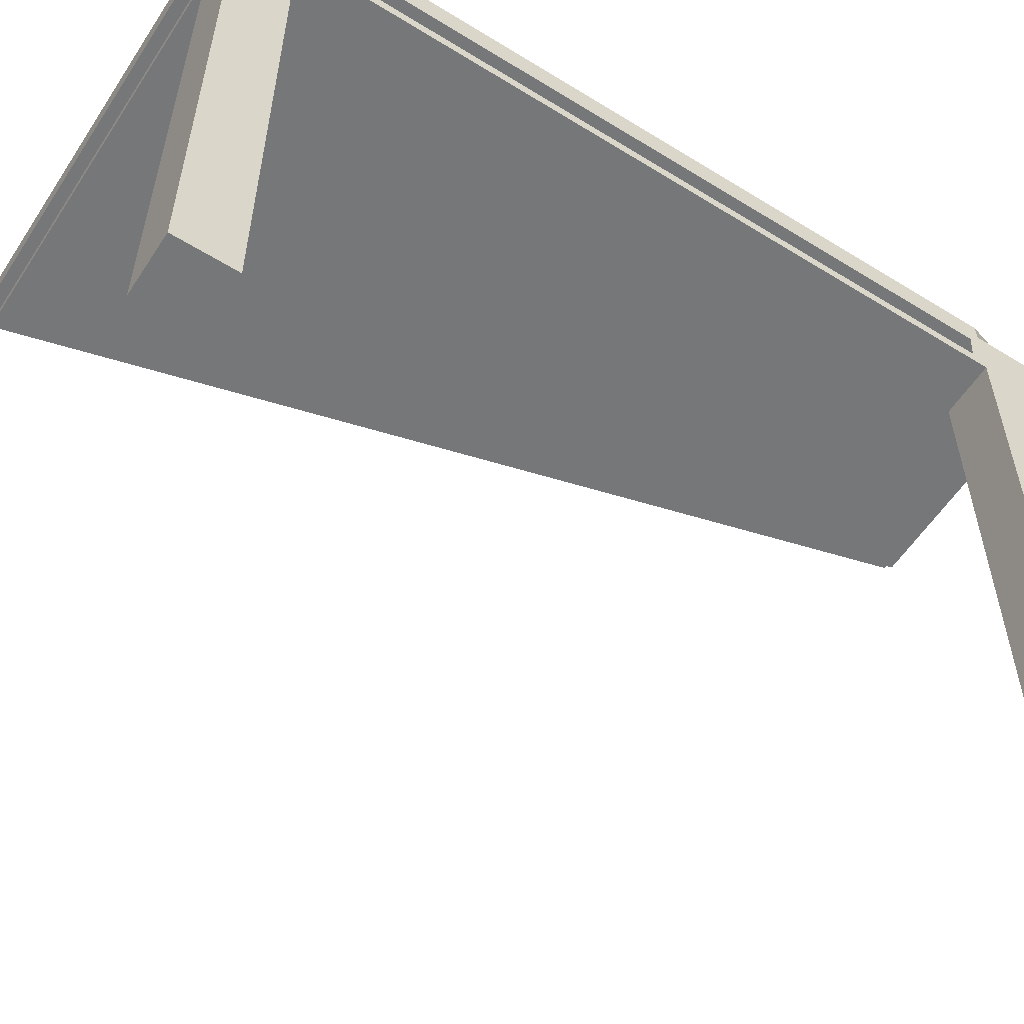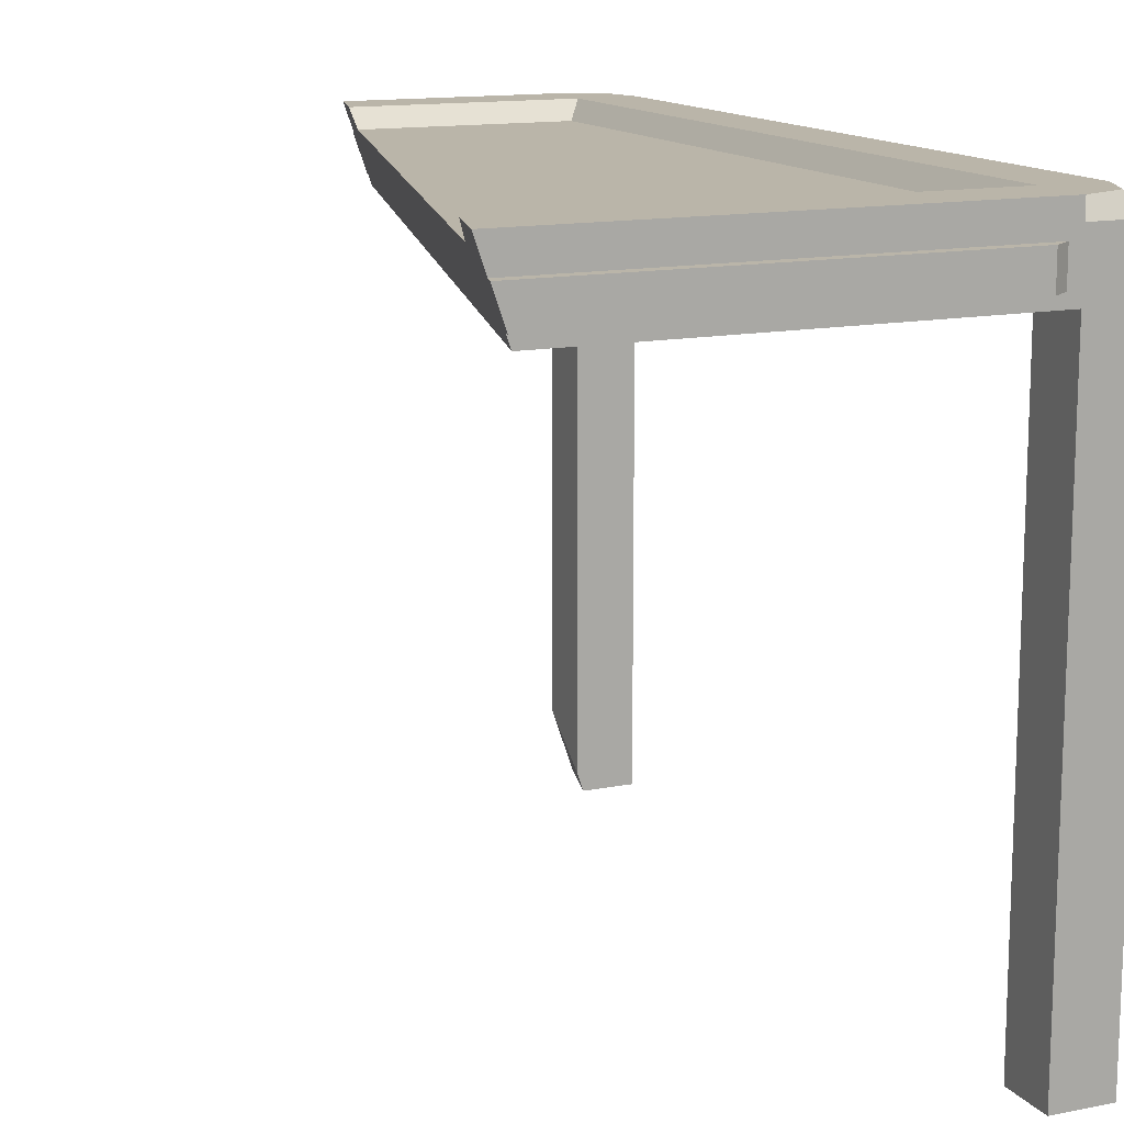
<metadata>
{"format":"obj","ext":"obj","renderer":"f3d","projection":"perspective","resolution":1024,"background":"white","views":[{"elev":-57.0,"azim":57.2,"up":"+Y"},{"elev":13.7,"azim":-24.1,"up":"+Y"}]}
</metadata>
<code>
g IL_Table_sh_2
v 0.3186 -0.5657 0.7491
v 0.4186 -0.5657 0.7491
v 0.4186 -0.5657 0.6491
v 0.4186 0.4343 0.7491
v 0.4186 0.4343 0.6491
v 0.3186 -0.5657 0.6491
v 0.3186 0.4343 0.7491
v 0.3186 0.4343 0.6491
v 0.4186 0.5343 0.7491
v 0.4186 0.5343 0.6491
v 0.3186 0.4343 -0.6509
v 0.3186 0.5343 0.7491
v 0.4186 0.4574 0.626
v 0.4186 0.4343 -0.6509
v 0.2976 0.5134 0.7491
v 0.3872 0.5657 0.7221
v 0.4186 0.5657 0.6491
v 0.4186 0.4574 -0.6279
v 0.4186 0.5113 0.626
v 0.2976 0.4552 0.7491
v 0.3186 0.5657 0.7491
v 0.4186 0.5657 -0.6509
v 0.4382 0.4574 -0.607
v 0.4186 0.5343 -0.6509
v 0.4382 0.4574 0.6095
v 0.3186 0.4343 -0.7509
v 0.4186 0.5113 -0.6279
v 0.4186 -0.5657 -0.6509
v 0.2695 0.5134 0.7695
v 0.3186 0.5657 0.6491
v 0.4382 0.5113 -0.607
v 0.4382 0.5113 0.6095
v 0.4186 -0.5657 -0.7509
v 0.4186 0.4343 -0.7509
v 0.2695 0.4552 0.7695
v 0.3186 0.5657 -0.6509
v 0.3962 0.5657 -0.7294
v 0.4186 0.5343 -0.7509
v 0.2943 0.5343 -0.6227
v 0.3006 0.4523 -0.7509
v 0.3186 0.5343 -0.7509
v 0.2943 0.5343 0.6239
v 0.3186 0.5657 -0.7509
v 0.3006 0.5164 -0.7509
v 0.2627 0.5164 -0.7695
v 0.2627 0.4523 -0.7695
v -0.2281 0.4343 0.1386
v -0.366 0.4343 0.6491
v -0.3871 0.4343 0.7275
v -0.393 0.4343 0.7491
v -0.01474 0.4343 -0.6509
v 0.3186 -0.533 -0.6509
v 0.3211 -0.5404 -0.6509
v -0.3945 0.4388 0.7491
v -0.4214 0.5167 0.7491
v -0.4202 0.5134 0.7491
v 0.002798 0.4343 -0.7158
v 0.3186 -0.4627 -0.7406
v 0.3298 -0.5657 -0.6509
v -0.4002 0.4552 0.7491
v -0.4274 0.5343 0.7491
v -0.425 0.5134 0.7669
v -0.4293 0.5396 0.7491
v 0.01228 0.4343 -0.7509
v 0.3186 -0.4546 -0.7509
v 0.334 -0.5657 -0.6663
v 0.3568 -0.5657 -0.7509
v -0.4012 0.4552 0.753
v -0.4257 0.5134 0.7695
v -0.4382 0.5657 0.7491
v 0.01011 0.4406 -0.7509
v -0.4057 0.4552 0.7695
v -0.423 0.5055 0.7695
v -0.4162 0.5657 0.6675
v -0.4112 0.5657 0.6491
v 0.006092 0.4523 -0.7509
v -0.4077 0.5595 0.6441
v -0.05866 0.5525 -0.6391
v -0.05681 0.5343 -0.6227
v 0.007846 0.4523 -0.7574
v -0.3936 0.5343 0.6239
v -0.06 0.5657 -0.6509
v -0.2025 0.5343 -0.08335
v -0.04897 0.5657 -0.6917
v -0.03299 0.5657 -0.7509
v -0.01823 0.5229 -0.7509
v -0.01599 0.5164 -0.7509
v -0.01098 0.5164 -0.7695
v -0.01265 0.5164 -0.7633
v 0.01111 0.4523 -0.7695
v -0.02632 0.5463 -0.7509
v -0.02218 0.5343 -0.7509
v -0.003621 0.495 -0.7695
v 0.3186 -0.5657 0.7491
v 0.3186 -0.5657 0.7491
v 0.3186 -0.5657 0.7491
v 0.3186 -0.5657 0.7491
v 0.4186 -0.5657 0.7491
v 0.4186 -0.5657 0.7491
v 0.4186 -0.5657 0.7491
v 0.4186 -0.5657 0.6491
v 0.4186 -0.5657 0.6491
v 0.4186 -0.5657 0.6491
v 0.4186 -0.5657 0.6491
v 0.4186 0.4343 0.7491
v 0.4186 0.4343 0.7491
v 0.4186 0.4343 0.7491
v 0.4186 0.4343 0.7491
v 0.4186 0.4343 0.7491
v 0.4186 0.4343 0.6491
v 0.4186 0.4343 0.6491
v 0.4186 0.4343 0.6491
v 0.4186 0.4343 0.6491
v 0.4186 0.4343 0.6491
v 0.4186 0.4343 0.6491
v 0.4186 0.4343 0.6491
v 0.4186 0.4343 0.6491
v 0.3186 -0.5657 0.6491
v 0.3186 -0.5657 0.6491
v 0.3186 -0.5657 0.6491
v 0.3186 0.4343 0.7491
v 0.3186 0.4343 0.7491
v 0.3186 0.4343 0.7491
v 0.3186 0.4343 0.7491
v 0.3186 0.4343 0.7491
v 0.3186 0.4343 0.7491
v 0.3186 0.4343 0.7491
v 0.3186 0.4343 0.7491
v 0.3186 0.4343 0.7491
v 0.3186 0.4343 0.6491
v 0.3186 0.4343 0.6491
v 0.3186 0.4343 0.6491
v 0.3186 0.4343 0.6491
v 0.3186 0.4343 0.6491
v 0.3186 0.4343 0.6491
v 0.3186 0.4343 0.6491
v 0.4186 0.5343 0.7491
v 0.4186 0.5343 0.7491
v 0.4186 0.5343 0.7491
v 0.4186 0.5343 0.7491
v 0.4186 0.5343 0.7491
v 0.4186 0.5343 0.6491
v 0.4186 0.5343 0.6491
v 0.4186 0.5343 0.6491
v 0.4186 0.5343 0.6491
v 0.4186 0.5343 0.6491
v 0.4186 0.5343 0.6491
v 0.4186 0.5343 0.6491
v 0.3186 0.4343 -0.6509
v 0.3186 0.4343 -0.6509
v 0.3186 0.4343 -0.6509
v 0.3186 0.4343 -0.6509
v 0.3186 0.4343 -0.6509
v 0.3186 0.4343 -0.6509
v 0.3186 0.4343 -0.6509
v 0.3186 0.4343 -0.6509
v 0.3186 0.4343 -0.6509
v 0.3186 0.5343 0.7491
v 0.3186 0.5343 0.7491
v 0.3186 0.5343 0.7491
v 0.3186 0.5343 0.7491
v 0.3186 0.5343 0.7491
v 0.3186 0.5343 0.7491
v 0.3186 0.5343 0.7491
v 0.4186 0.4574 0.626
v 0.4186 0.4574 0.626
v 0.4186 0.4574 0.626
v 0.4186 0.4574 0.626
v 0.4186 0.4574 0.626
v 0.4186 0.4343 -0.6509
v 0.4186 0.4343 -0.6509
v 0.4186 0.4343 -0.6509
v 0.4186 0.4343 -0.6509
v 0.4186 0.4343 -0.6509
v 0.4186 0.4343 -0.6509
v 0.4186 0.4343 -0.6509
v 0.4186 0.4343 -0.6509
v 0.4186 0.4343 -0.6509
v 0.2976 0.5134 0.7491
v 0.2976 0.5134 0.7491
v 0.2976 0.5134 0.7491
v 0.2976 0.5134 0.7491
v 0.2976 0.5134 0.7491
v 0.2976 0.5134 0.7491
v 0.2976 0.5134 0.7491
v 0.3872 0.5657 0.7221
v 0.3872 0.5657 0.7221
v 0.3872 0.5657 0.7221
v 0.4186 0.5657 0.6491
v 0.4186 0.5657 0.6491
v 0.4186 0.5657 0.6491
v 0.4186 0.5657 0.6491
v 0.4186 0.5657 0.6491
v 0.4186 0.4574 -0.6279
v 0.4186 0.4574 -0.6279
v 0.4186 0.4574 -0.6279
v 0.4186 0.4574 -0.6279
v 0.4186 0.4574 -0.6279
v 0.4186 0.5113 0.626
v 0.4186 0.5113 0.626
v 0.4186 0.5113 0.626
v 0.4186 0.5113 0.626
v 0.4186 0.5113 0.626
v 0.2976 0.4552 0.7491
v 0.2976 0.4552 0.7491
v 0.2976 0.4552 0.7491
v 0.2976 0.4552 0.7491
v 0.2976 0.4552 0.7491
v 0.2976 0.4552 0.7491
v 0.2976 0.4552 0.7491
v 0.3186 0.5657 0.7491
v 0.3186 0.5657 0.7491
v 0.3186 0.5657 0.7491
v 0.3186 0.5657 0.7491
v 0.3186 0.5657 0.7491
v 0.3186 0.5657 0.7491
v 0.4186 0.5657 -0.6509
v 0.4186 0.5657 -0.6509
v 0.4186 0.5657 -0.6509
v 0.4186 0.5657 -0.6509
v 0.4186 0.5657 -0.6509
v 0.4382 0.4574 -0.607
v 0.4382 0.4574 -0.607
v 0.4382 0.4574 -0.607
v 0.4382 0.4574 -0.607
v 0.4186 0.5343 -0.6509
v 0.4186 0.5343 -0.6509
v 0.4186 0.5343 -0.6509
v 0.4186 0.5343 -0.6509
v 0.4186 0.5343 -0.6509
v 0.4186 0.5343 -0.6509
v 0.4382 0.4574 0.6095
v 0.4382 0.4574 0.6095
v 0.4382 0.4574 0.6095
v 0.3186 0.4343 -0.7509
v 0.3186 0.4343 -0.7509
v 0.3186 0.4343 -0.7509
v 0.3186 0.4343 -0.7509
v 0.3186 0.4343 -0.7509
v 0.3186 0.4343 -0.7509
v 0.3186 0.4343 -0.7509
v 0.3186 0.4343 -0.7509
v 0.4186 0.5113 -0.6279
v 0.4186 0.5113 -0.6279
v 0.4186 0.5113 -0.6279
v 0.4186 0.5113 -0.6279
v 0.4186 0.5113 -0.6279
v 0.4186 -0.5657 -0.6509
v 0.4186 -0.5657 -0.6509
v 0.4186 -0.5657 -0.6509
v 0.4186 -0.5657 -0.6509
v 0.2695 0.5134 0.7695
v 0.2695 0.5134 0.7695
v 0.2695 0.5134 0.7695
v 0.2695 0.5134 0.7695
v 0.3186 0.5657 0.6491
v 0.3186 0.5657 0.6491
v 0.3186 0.5657 0.6491
v 0.3186 0.5657 0.6491
v 0.3186 0.5657 0.6491
v 0.3186 0.5657 0.6491
v 0.3186 0.5657 0.6491
v 0.4382 0.5113 -0.607
v 0.4382 0.5113 -0.607
v 0.4382 0.5113 -0.607
v 0.4382 0.5113 0.6095
v 0.4382 0.5113 0.6095
v 0.4382 0.5113 0.6095
v 0.4382 0.5113 0.6095
v 0.4186 -0.5657 -0.7509
v 0.4186 -0.5657 -0.7509
v 0.4186 -0.5657 -0.7509
v 0.4186 -0.5657 -0.7509
v 0.4186 -0.5657 -0.7509
v 0.4186 -0.5657 -0.7509
v 0.4186 0.4343 -0.7509
v 0.4186 0.4343 -0.7509
v 0.4186 0.4343 -0.7509
v 0.4186 0.4343 -0.7509
v 0.4186 0.4343 -0.7509
v 0.2695 0.4552 0.7695
v 0.2695 0.4552 0.7695
v 0.2695 0.4552 0.7695
v 0.2695 0.4552 0.7695
v 0.3186 0.5657 -0.6509
v 0.3186 0.5657 -0.6509
v 0.3186 0.5657 -0.6509
v 0.3186 0.5657 -0.6509
v 0.3186 0.5657 -0.6509
v 0.3186 0.5657 -0.6509
v 0.3186 0.5657 -0.6509
v 0.3962 0.5657 -0.7294
v 0.3962 0.5657 -0.7294
v 0.3962 0.5657 -0.7294
v 0.3962 0.5657 -0.7294
v 0.4186 0.5343 -0.7509
v 0.4186 0.5343 -0.7509
v 0.4186 0.5343 -0.7509
v 0.4186 0.5343 -0.7509
v 0.4186 0.5343 -0.7509
v 0.2943 0.5343 -0.6227
v 0.2943 0.5343 -0.6227
v 0.2943 0.5343 -0.6227
v 0.2943 0.5343 -0.6227
v 0.2943 0.5343 -0.6227
v 0.3006 0.4523 -0.7509
v 0.3006 0.4523 -0.7509
v 0.3006 0.4523 -0.7509
v 0.3006 0.4523 -0.7509
v 0.3006 0.4523 -0.7509
v 0.3006 0.4523 -0.7509
v 0.3006 0.4523 -0.7509
v 0.3186 0.5343 -0.7509
v 0.3186 0.5343 -0.7509
v 0.3186 0.5343 -0.7509
v 0.3186 0.5343 -0.7509
v 0.3186 0.5343 -0.7509
v 0.3186 0.5343 -0.7509
v 0.3186 0.5343 -0.7509
v 0.3186 0.5343 -0.7509
v 0.2943 0.5343 0.6239
v 0.2943 0.5343 0.6239
v 0.2943 0.5343 0.6239
v 0.2943 0.5343 0.6239
v 0.2943 0.5343 0.6239
v 0.3186 0.5657 -0.7509
v 0.3186 0.5657 -0.7509
v 0.3186 0.5657 -0.7509
v 0.3186 0.5657 -0.7509
v 0.3186 0.5657 -0.7509
v 0.3006 0.5164 -0.7509
v 0.3006 0.5164 -0.7509
v 0.3006 0.5164 -0.7509
v 0.3006 0.5164 -0.7509
v 0.3006 0.5164 -0.7509
v 0.3006 0.5164 -0.7509
v 0.3006 0.5164 -0.7509
v 0.2627 0.5164 -0.7695
v 0.2627 0.5164 -0.7695
v 0.2627 0.5164 -0.7695
v 0.2627 0.5164 -0.7695
v 0.2627 0.4523 -0.7695
v 0.2627 0.4523 -0.7695
v 0.2627 0.4523 -0.7695
v 0.2627 0.4523 -0.7695
v -0.2281 0.4343 0.1386
v -0.2281 0.4343 0.1386
v -0.2281 0.4343 0.1386
v -0.2281 0.4343 0.1386
v -0.2281 0.4343 0.1386
v -0.366 0.4343 0.6491
v -0.366 0.4343 0.6491
v -0.366 0.4343 0.6491
v -0.366 0.4343 0.6491
v -0.366 0.4343 0.6491
v -0.366 0.4343 0.6491
v -0.3871 0.4343 0.7275
v -0.3871 0.4343 0.7275
v -0.3871 0.4343 0.7275
v -0.3871 0.4343 0.7275
v -0.3871 0.4343 0.7275
v -0.3871 0.4343 0.7275
v -0.393 0.4343 0.7491
v -0.393 0.4343 0.7491
v -0.393 0.4343 0.7491
v -0.01474 0.4343 -0.6509
v -0.01474 0.4343 -0.6509
v -0.01474 0.4343 -0.6509
v -0.01474 0.4343 -0.6509
v 0.3186 -0.533 -0.6509
v 0.3186 -0.533 -0.6509
v 0.3186 -0.533 -0.6509
v 0.3186 -0.533 -0.6509
v 0.3186 -0.533 -0.6509
v 0.3211 -0.5404 -0.6509
v 0.3211 -0.5404 -0.6509
v 0.3211 -0.5404 -0.6509
v 0.3211 -0.5404 -0.6509
v -0.3945 0.4388 0.7491
v -0.3945 0.4388 0.7491
v -0.3945 0.4388 0.7491
v -0.4214 0.5167 0.7491
v -0.4214 0.5167 0.7491
v -0.4214 0.5167 0.7491
v -0.4214 0.5167 0.7491
v -0.4202 0.5134 0.7491
v -0.4202 0.5134 0.7491
v -0.4202 0.5134 0.7491
v -0.4202 0.5134 0.7491
v -0.4202 0.5134 0.7491
v 0.002798 0.4343 -0.7158
v 0.002798 0.4343 -0.7158
v 0.002798 0.4343 -0.7158
v 0.002798 0.4343 -0.7158
v 0.002798 0.4343 -0.7158
v 0.002798 0.4343 -0.7158
v 0.002798 0.4343 -0.7158
v 0.3186 -0.4627 -0.7406
v 0.3186 -0.4627 -0.7406
v 0.3186 -0.4627 -0.7406
v 0.3298 -0.5657 -0.6509
v 0.3298 -0.5657 -0.6509
v 0.3298 -0.5657 -0.6509
v -0.4002 0.4552 0.7491
v -0.4002 0.4552 0.7491
v -0.4002 0.4552 0.7491
v -0.4002 0.4552 0.7491
v -0.4274 0.5343 0.7491
v -0.4274 0.5343 0.7491
v -0.4274 0.5343 0.7491
v -0.425 0.5134 0.7669
v -0.425 0.5134 0.7669
v -0.425 0.5134 0.7669
v -0.4293 0.5396 0.7491
v -0.4293 0.5396 0.7491
v -0.4293 0.5396 0.7491
v -0.4293 0.5396 0.7491
v 0.01228 0.4343 -0.7509
v 0.01228 0.4343 -0.7509
v 0.3186 -0.4546 -0.7509
v 0.3186 -0.4546 -0.7509
v 0.3186 -0.4546 -0.7509
v 0.3186 -0.4546 -0.7509
v 0.334 -0.5657 -0.6663
v 0.334 -0.5657 -0.6663
v 0.334 -0.5657 -0.6663
v 0.334 -0.5657 -0.6663
v 0.3568 -0.5657 -0.7509
v 0.3568 -0.5657 -0.7509
v 0.3568 -0.5657 -0.7509
v 0.3568 -0.5657 -0.7509
v -0.4012 0.4552 0.753
v -0.4012 0.4552 0.753
v -0.4012 0.4552 0.753
v -0.4012 0.4552 0.753
v -0.4012 0.4552 0.753
v -0.4012 0.4552 0.753
v -0.4257 0.5134 0.7695
v -0.4257 0.5134 0.7695
v -0.4257 0.5134 0.7695
v -0.4382 0.5657 0.7491
v -0.4382 0.5657 0.7491
v 0.01011 0.4406 -0.7509
v 0.01011 0.4406 -0.7509
v 0.01011 0.4406 -0.7509
v 0.01011 0.4406 -0.7509
v -0.4057 0.4552 0.7695
v -0.4057 0.4552 0.7695
v -0.423 0.5055 0.7695
v -0.423 0.5055 0.7695
v -0.423 0.5055 0.7695
v -0.423 0.5055 0.7695
v -0.423 0.5055 0.7695
v -0.423 0.5055 0.7695
v -0.4162 0.5657 0.6675
v -0.4162 0.5657 0.6675
v -0.4162 0.5657 0.6675
v -0.4162 0.5657 0.6675
v -0.4162 0.5657 0.6675
v -0.4162 0.5657 0.6675
v -0.4162 0.5657 0.6675
v -0.4162 0.5657 0.6675
v -0.4162 0.5657 0.6675
v -0.4162 0.5657 0.6675
v -0.4162 0.5657 0.6675
v -0.4112 0.5657 0.6491
v -0.4112 0.5657 0.6491
v -0.4112 0.5657 0.6491
v -0.4112 0.5657 0.6491
v 0.006092 0.4523 -0.7509
v 0.006092 0.4523 -0.7509
v 0.006092 0.4523 -0.7509
v 0.006092 0.4523 -0.7509
v 0.006092 0.4523 -0.7509
v -0.4077 0.5595 0.6441
v -0.4077 0.5595 0.6441
v -0.4077 0.5595 0.6441
v -0.05866 0.5525 -0.6391
v -0.05866 0.5525 -0.6391
v -0.05866 0.5525 -0.6391
v -0.05866 0.5525 -0.6391
v -0.05866 0.5525 -0.6391
v -0.05866 0.5525 -0.6391
v -0.05866 0.5525 -0.6391
v -0.05866 0.5525 -0.6391
v -0.05866 0.5525 -0.6391
v -0.05681 0.5343 -0.6227
v -0.05681 0.5343 -0.6227
v -0.05681 0.5343 -0.6227
v -0.05681 0.5343 -0.6227
v 0.007846 0.4523 -0.7574
v 0.007846 0.4523 -0.7574
v 0.007846 0.4523 -0.7574
v -0.3936 0.5343 0.6239
v -0.3936 0.5343 0.6239
v -0.3936 0.5343 0.6239
v -0.3936 0.5343 0.6239
v -0.06 0.5657 -0.6509
v -0.06 0.5657 -0.6509
v -0.2025 0.5343 -0.08335
v -0.2025 0.5343 -0.08335
v -0.2025 0.5343 -0.08335
v -0.2025 0.5343 -0.08335
v -0.2025 0.5343 -0.08335
v -0.04897 0.5657 -0.6917
v -0.04897 0.5657 -0.6917
v -0.04897 0.5657 -0.6917
v -0.04897 0.5657 -0.6917
v -0.04897 0.5657 -0.6917
v -0.04897 0.5657 -0.6917
v -0.04897 0.5657 -0.6917
v -0.03299 0.5657 -0.7509
v -0.03299 0.5657 -0.7509
v -0.03299 0.5657 -0.7509
v -0.01823 0.5229 -0.7509
v -0.01823 0.5229 -0.7509
v -0.01823 0.5229 -0.7509
v -0.01823 0.5229 -0.7509
v -0.01599 0.5164 -0.7509
v -0.01599 0.5164 -0.7509
v -0.01599 0.5164 -0.7509
v -0.01599 0.5164 -0.7509
v -0.01098 0.5164 -0.7695
v -0.01098 0.5164 -0.7695
v -0.01265 0.5164 -0.7633
v -0.01265 0.5164 -0.7633
v -0.01265 0.5164 -0.7633
v -0.01265 0.5164 -0.7633
v 0.01111 0.4523 -0.7695
v 0.01111 0.4523 -0.7695
v 0.01111 0.4523 -0.7695
v -0.02632 0.5463 -0.7509
v -0.02632 0.5463 -0.7509
v -0.02632 0.5463 -0.7509
v -0.02218 0.5343 -0.7509
v -0.02218 0.5343 -0.7509
v -0.02218 0.5343 -0.7509
v -0.02218 0.5343 -0.7509
v -0.003621 0.495 -0.7695
v -0.003621 0.495 -0.7695
v -0.003621 0.495 -0.7695
v -0.003621 0.495 -0.7695
v -0.003621 0.495 -0.7695
v -0.003621 0.495 -0.7695
v -0.003621 0.495 -0.7695
v -0.003621 0.495 -0.7695
g IL_Table_sh_2_0
f 3 2 1
f 98 4 94
f 101 5 99
f 6 102 95
f 105 7 96
f 110 106 100
f 8 111 103
f 118 130 104
f 97 121 119
f 107 9 122
f 112 10 108
f 113 131 11
f 123 132 120
f 137 12 124
f 142 138 109
f 143 114 13
f 14 115 149
f 125 158 15
f 139 16 159
f 144 17 140
f 165 116 18
f 19 145 166
f 117 170 194
f 20 126 179
f 186 21 160
f 189 187 141
f 22 190 146
f 195 23 167
f 24 147 199
f 168 25 200
f 196 171 27
f 180 29 204
f 188 191 211
f 30 192 217
f 226 218 148
f 222 232 169
f 31 223 197
f 243 227 201
f 233 32 202
f 172 228 244
f 245 263 198
f 34 173 28
f 252 35 205
f 193 256 212
f 36 257 219
f 37 220 229
f 266 234 224
f 264 267 225
f 203 268 246
f 38 230 174
f 269 265 247
f 276 296 175
f 33 277 248
f 258 285 39
f 221 292 286
f 297 293 231
f 26 278 270
f 41 298 279
f 42 259 301
f 294 43 287
f 326 295 299
f 313 235 40
f 236 314 280
f 315 327 300
f 44 316 306
f 307 46 331
f 342 45 332
f 47 133 48
f 150 134 346
f 49 127 50
f 135 128 357
f 347 51 151
f 358 351 136
f 53 176 52
f 177 152 370
f 363 129 206
f 54 364 207
f 56 181 55
f 182 161 382
f 57 153 366
f 237 154 391
f 58 371 155
f 59 249 375
f 250 178 376
f 60 379 208
f 162 61 383
f 386 62 183
f 408 163 63
f 164 213 414
f 392 64 238
f 398 156 65
f 157 239 420
f 66 67 271
f 424 272 401
f 273 251 402
f 404 209 68
f 210 281 432
f 69 253 184
f 411 438 185
f 214 70 415
f 240 418 71
f 421 241 274
f 428 422 275
f 282 72 433
f 73 254 439
f 283 255 449
f 450 447 284
f 74 441 215
f 455 260 75
f 216 261 456
f 76 308 443
f 309 242 444
f 466 262 321
f 77 467 322
f 79 302 78
f 303 288 478
f 470 80 310
f 81 475 323
f 289 82 479
f 83 304 487
f 324 305 500
f 84 328 85
f 290 329 505
f 87 86 333
f 338 88 89
f 90 343 311
f 491 529 312
f 512 330 317
f 91 513 318
f 501 494 325
f 506 498 291
f 92 319 334
f 515 535 335
f 519 336 525
f 337 339 526
f 93 523 340
f 539 344 530
f 341 345 540
f 536 532 320
g IL_Table_sh_2_1
f 451 440 412
f 445 419 393
f 416 442 457
f 541 531 492
f 527 524 542
f 434 448 452
f 359 365 380
f 507 514 533
f 471 446 394
f 543 493 472
f 453 413 387
f 435 454 388
f 409 417 458
f 360 381 405
f 384 410 459
f 520 528 544
f 508 534 537
f 389 385 460
f 509 538 516
f 436 390 461
f 406 437 462
f 361 407 463
f 352 362 464
f 353 465 468
f 354 469 476
f 355 477 495
f 348 356 496
f 349 497 502
f 367 350 503
f 368 504 488
f 395 369 489
f 396 490 480
f 473 397 481
f 545 474 482
f 521 546 483
f 517 522 484
f 510 518 485
f 486 499 511
f 399 423 429
f 372 400 430
f 373 431 425
f 377 374 426
f 427 403 378

</code>
